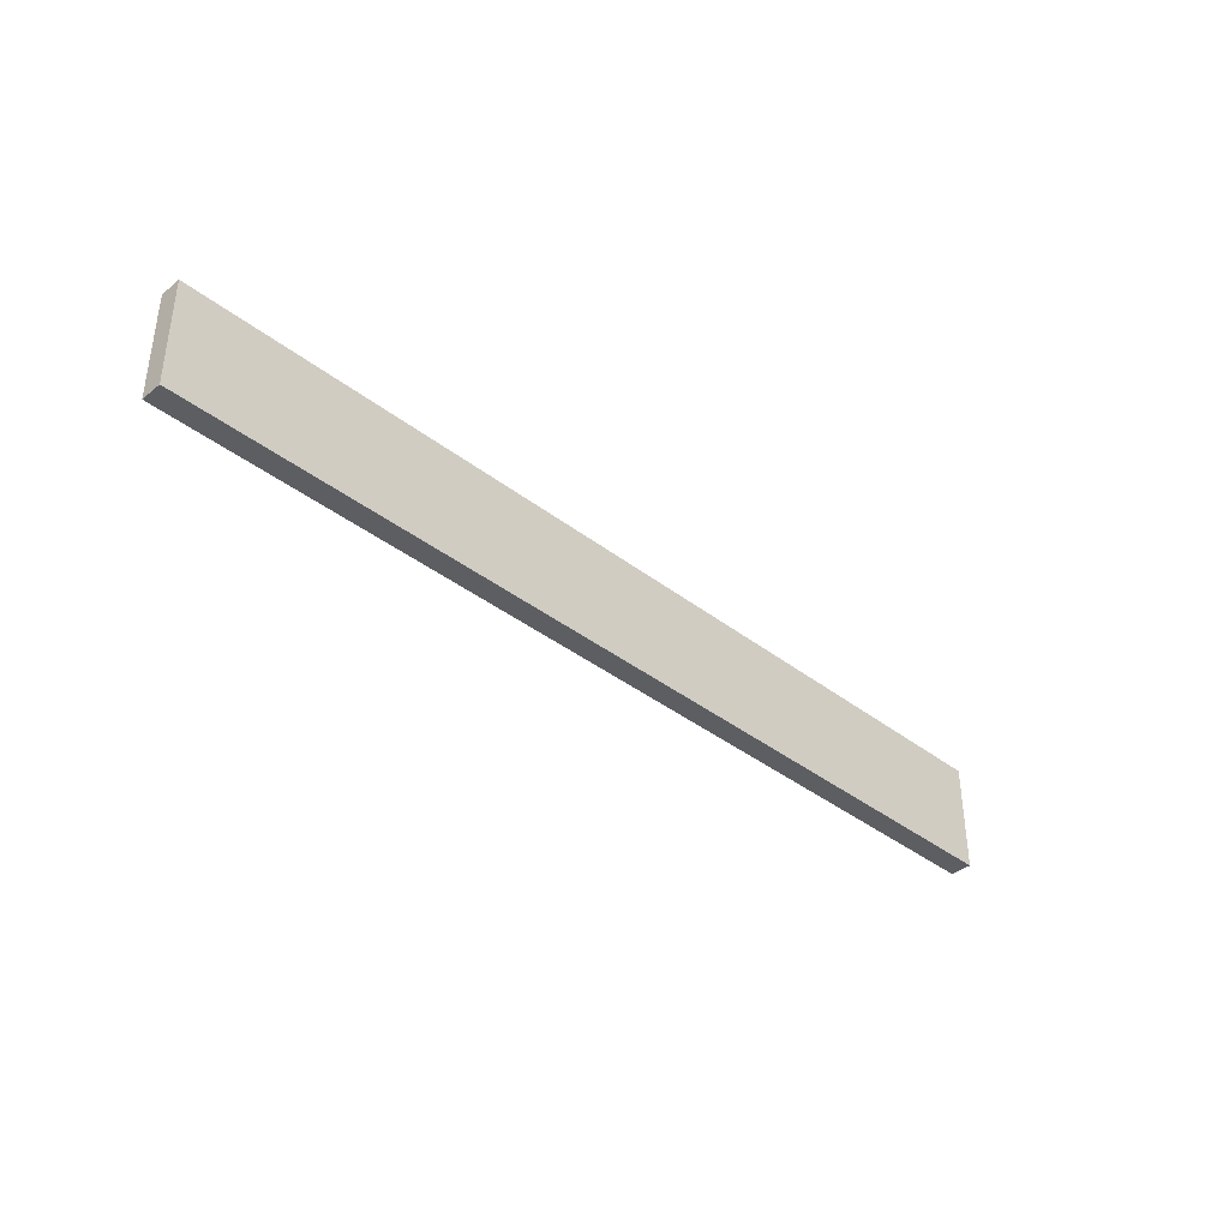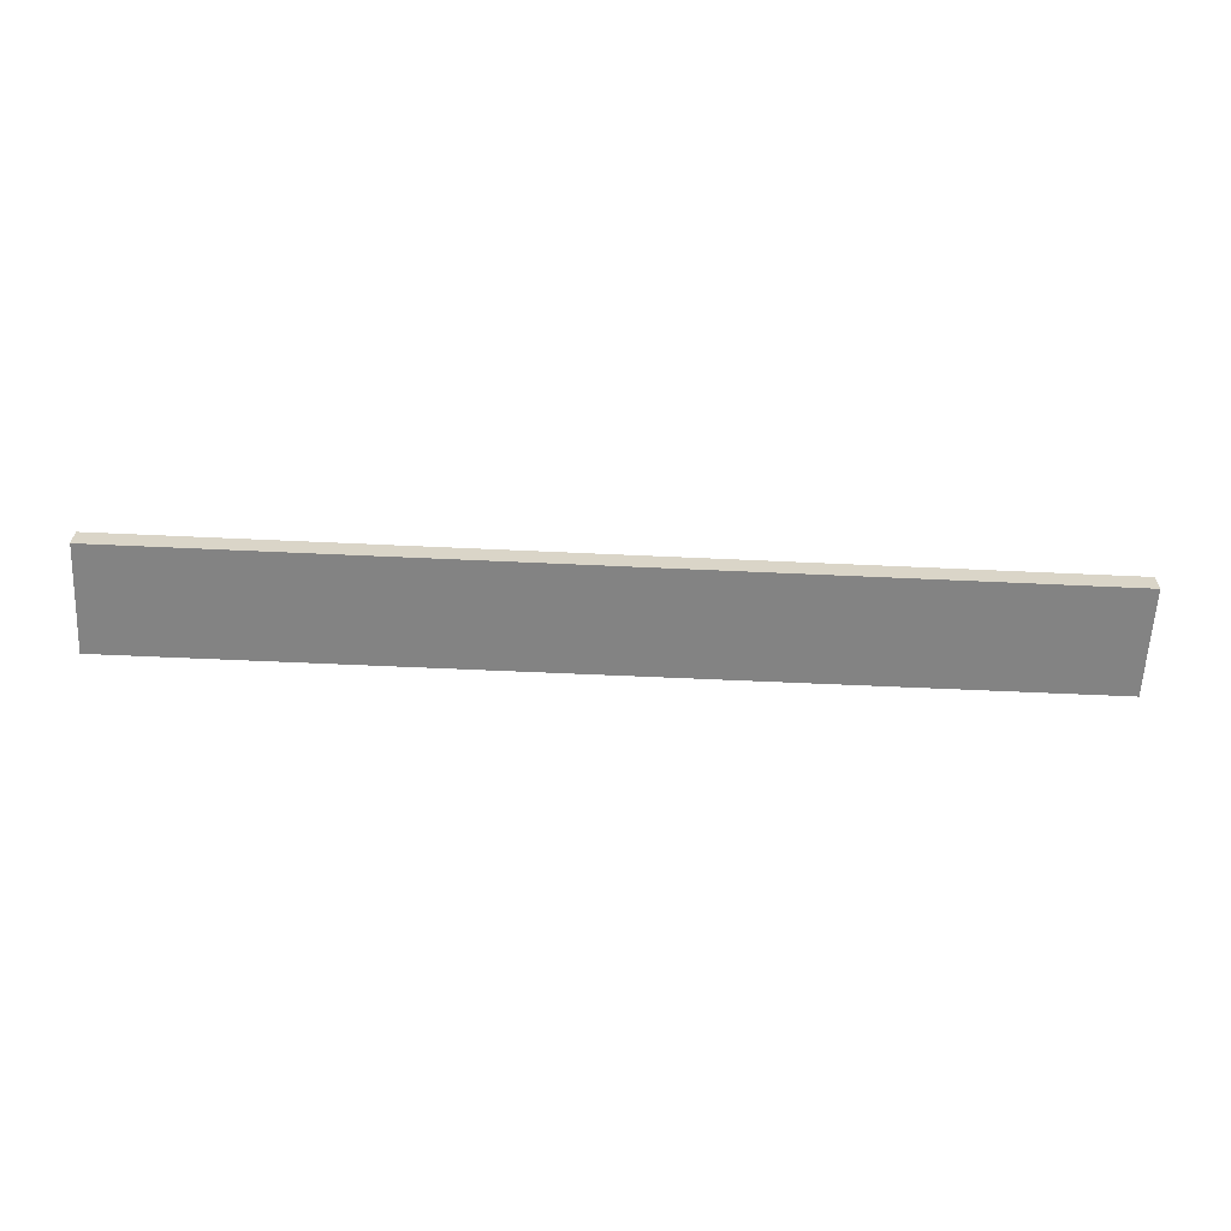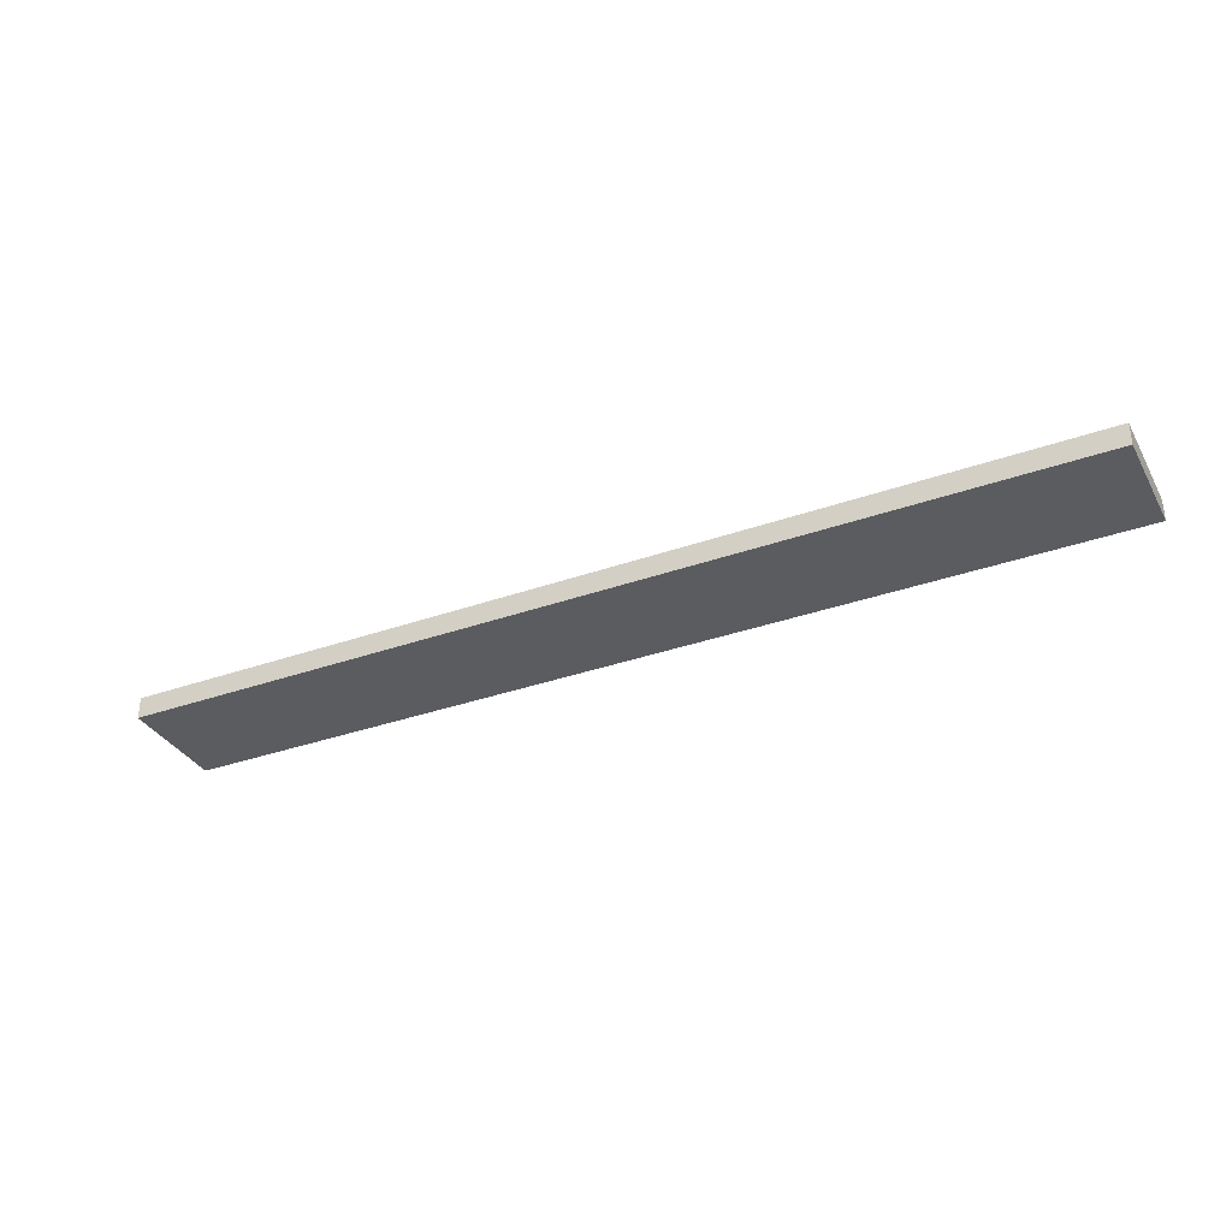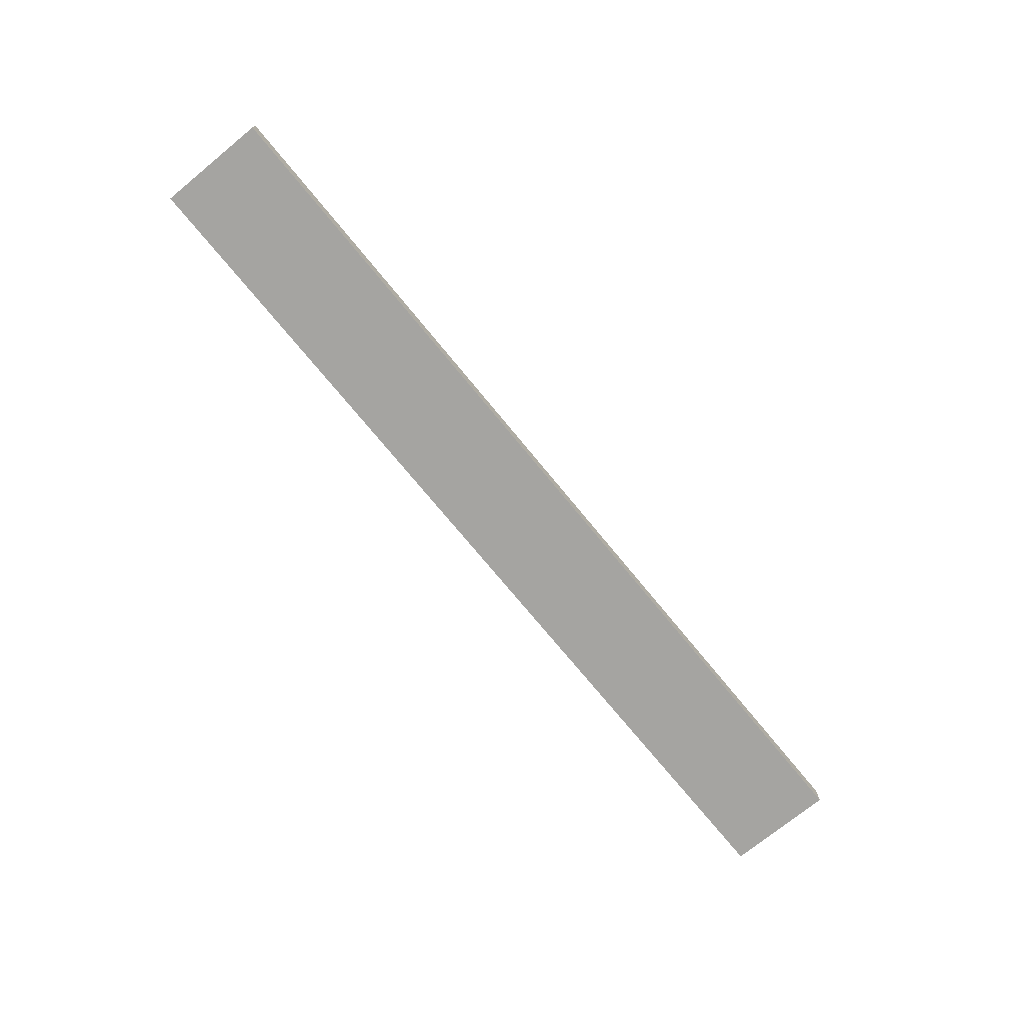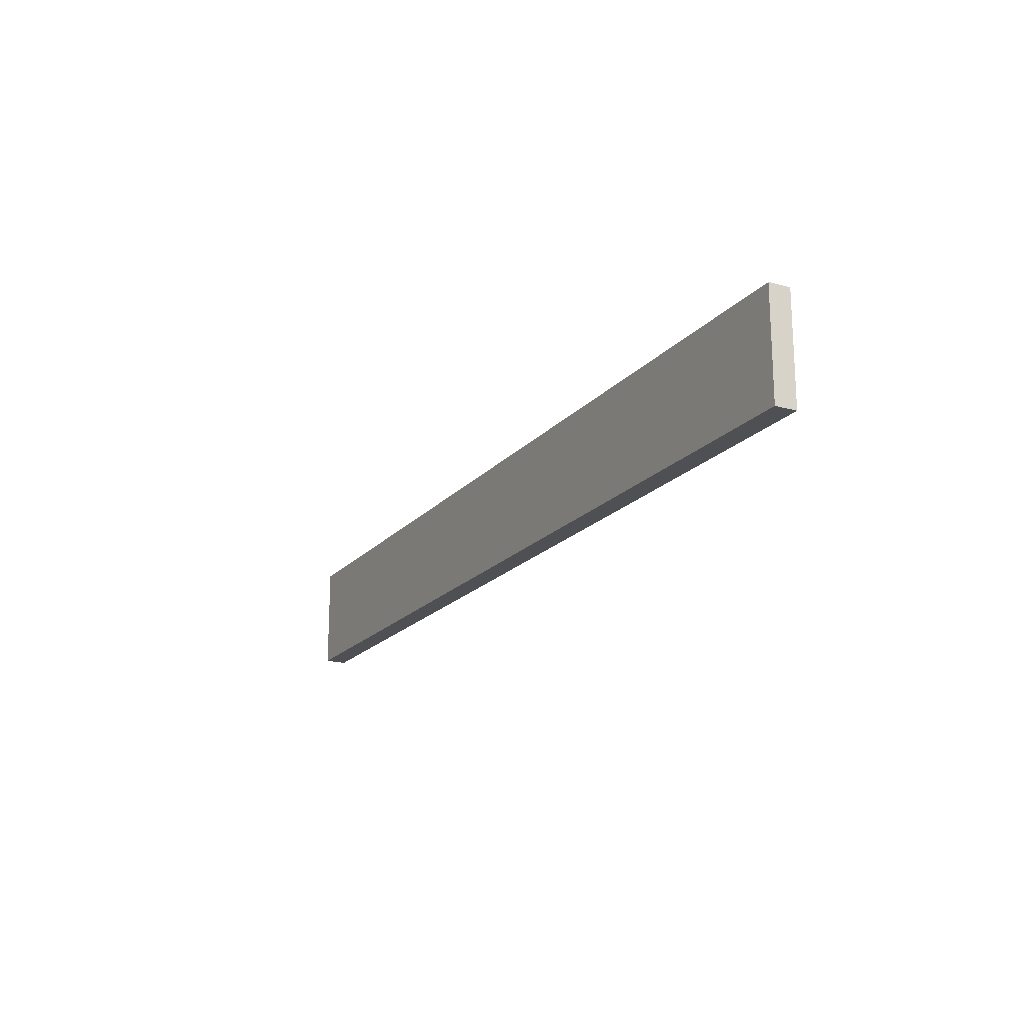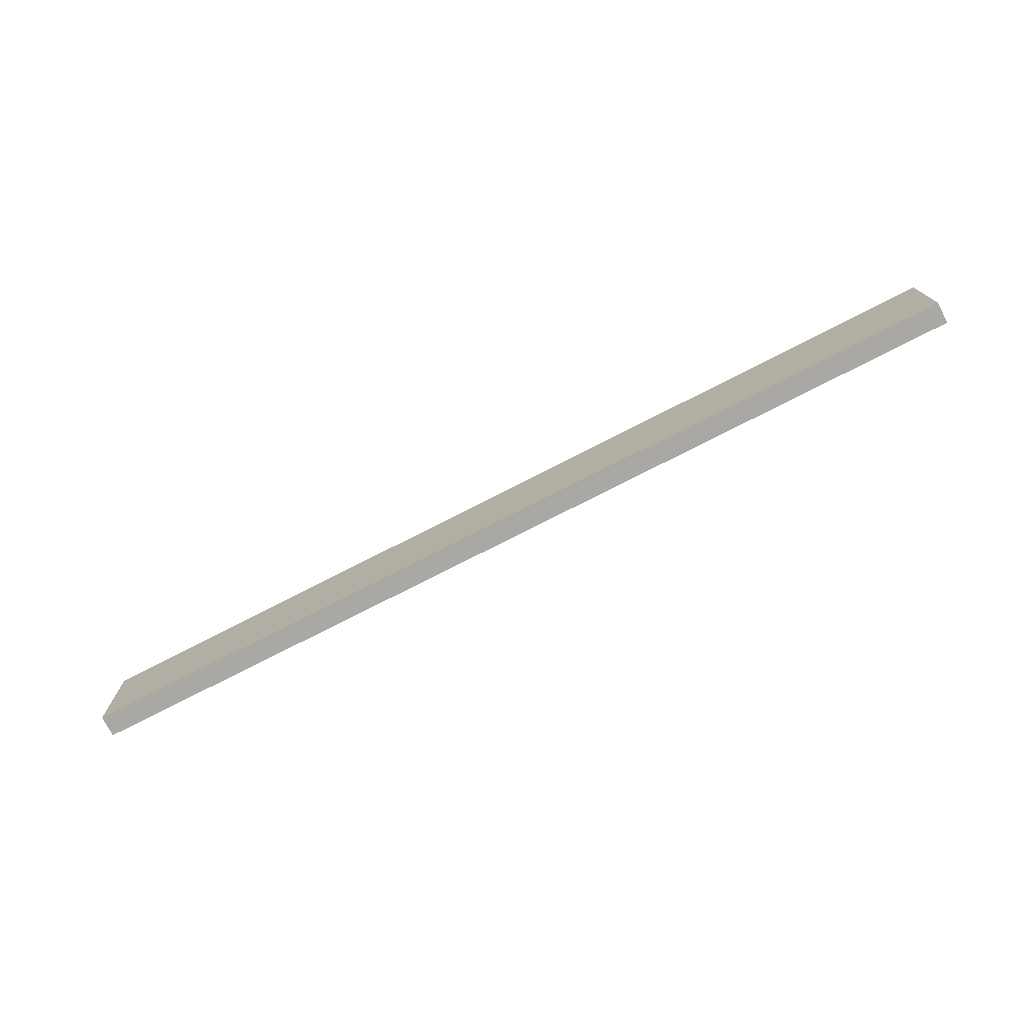
<metadata>
{"format":"obj","ext":"obj","renderer":"f3d","projection":"perspective","resolution":1024,"background":"white","views":[{"elev":-38.1,"azim":-44.6,"up":"+Y"},{"elev":-61.0,"azim":177.3,"up":"+Z"},{"elev":-34.2,"azim":25.6,"up":"+Z"},{"elev":-73.2,"azim":-50.7,"up":"+Z"},{"elev":-18.9,"azim":62.2,"up":"+Y"},{"elev":-75.0,"azim":27.2,"up":"+Y"}]}
</metadata>
<code>
o db1b_3_1/db1b_3/mesh28/mesh28-geometry#mesh28-geometry
v 0.5372 -0.086 -0.5023
v -0.5171 -0.086 -0.5268
v -0.5171 -0.086 -0.5023
v 0.5372 -0.086 -0.5268
v -0.5171 -0.2086 -0.5023
v 0.5372 -0.2086 -0.5268
v -0.5171 -0.2086 -0.5268
v 0.5372 -0.2086 -0.5023
f 1 2 3
f 2 1 4
f 3 2 1
f 4 1 2
f 2 5 3
f 3 5 2
f 5 1 3
f 3 1 5
f 1 6 4
f 4 6 1
f 6 2 4
f 4 2 6
f 5 2 7
f 7 2 5
f 1 5 8
f 8 5 1
f 6 1 8
f 8 1 6
f 2 6 7
f 7 6 2
f 6 5 7
f 7 5 6
f 5 6 8
f 8 6 5

</code>
